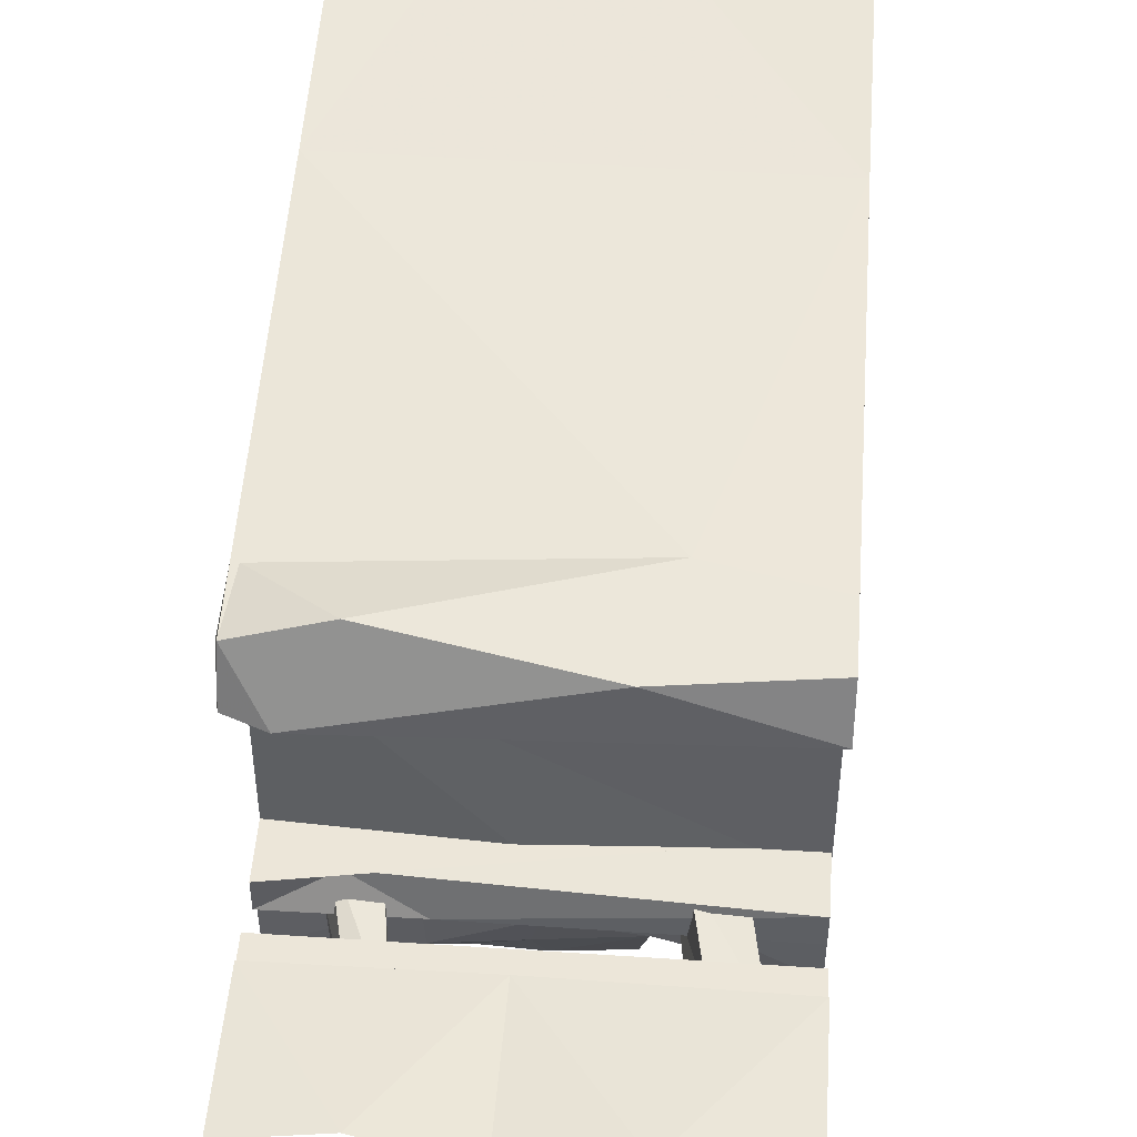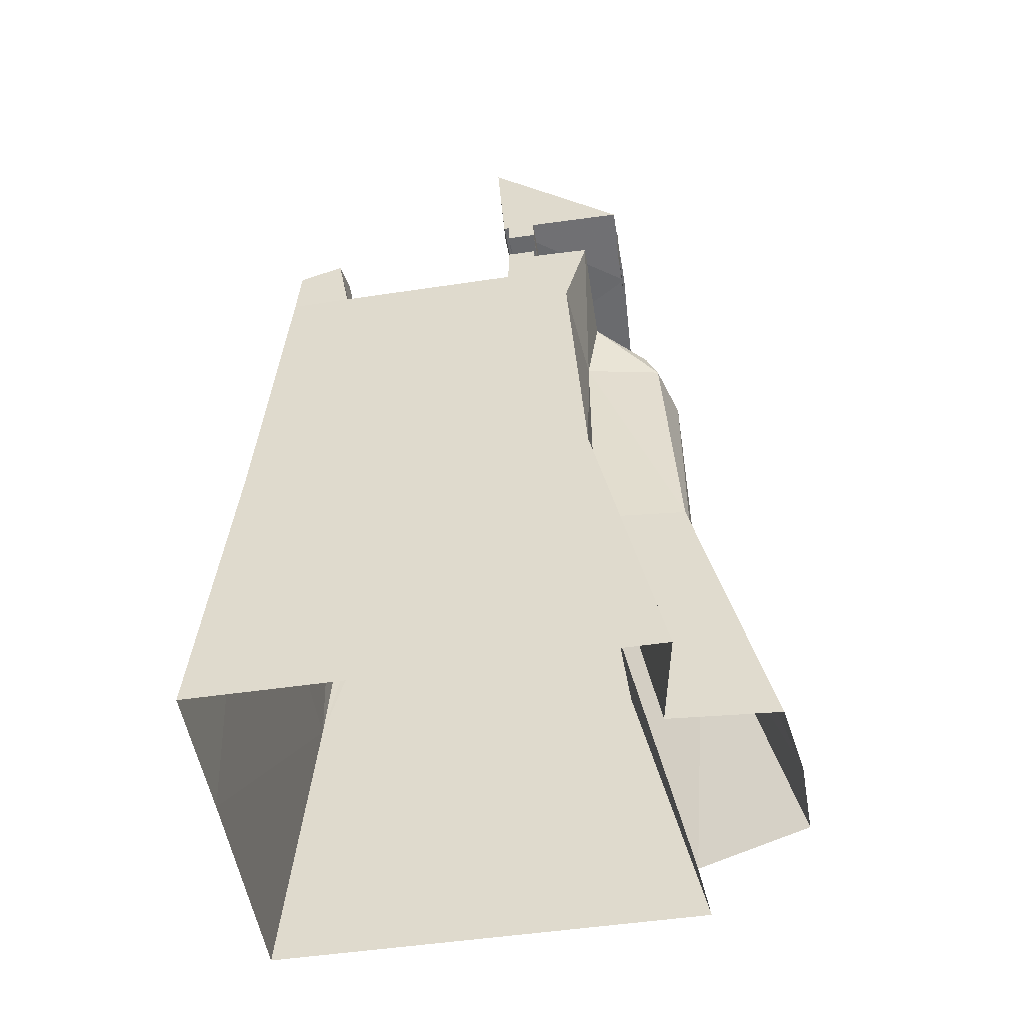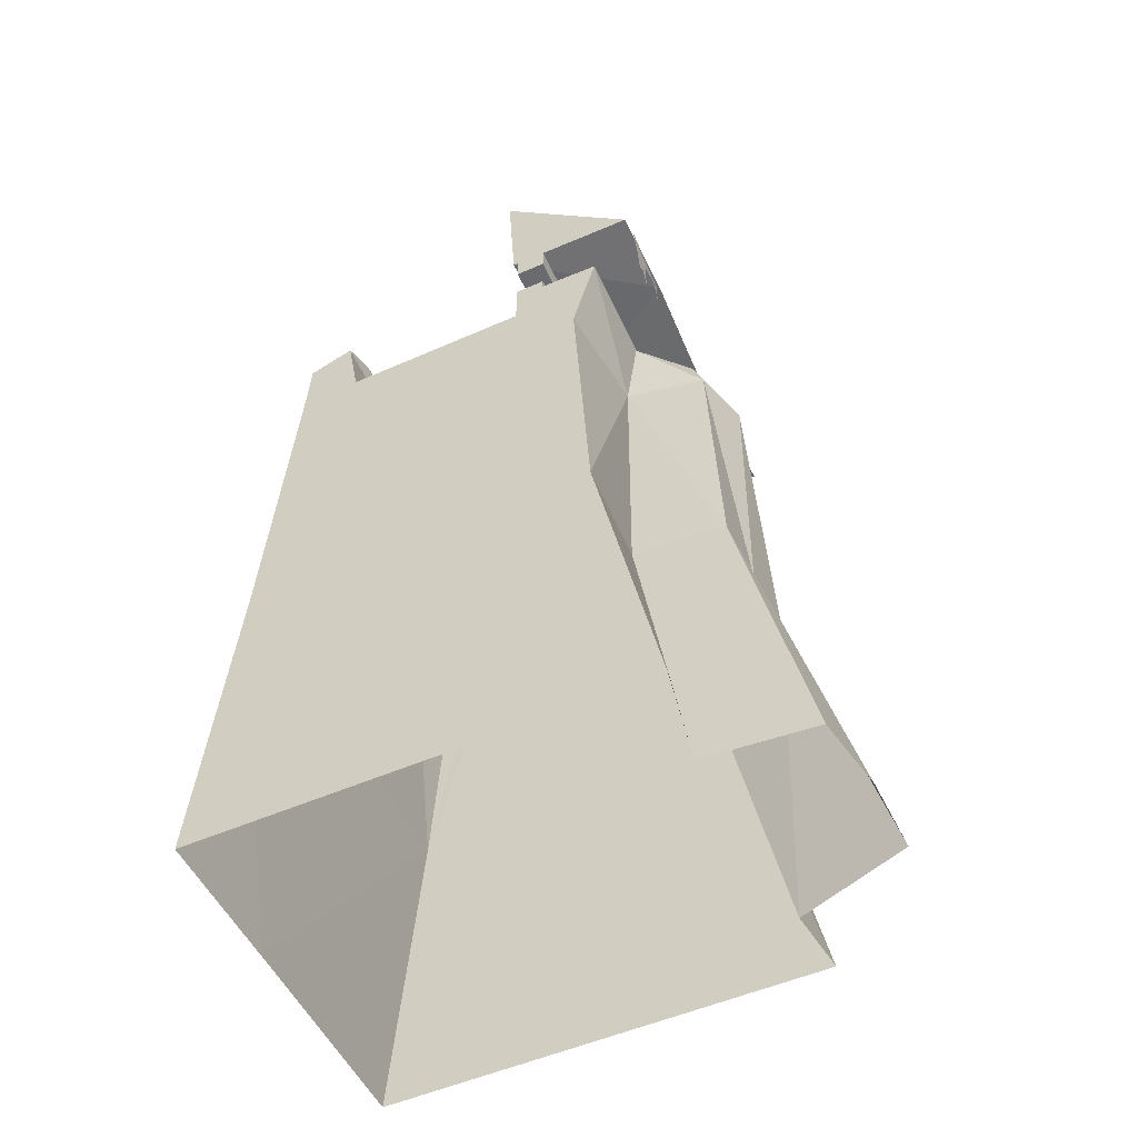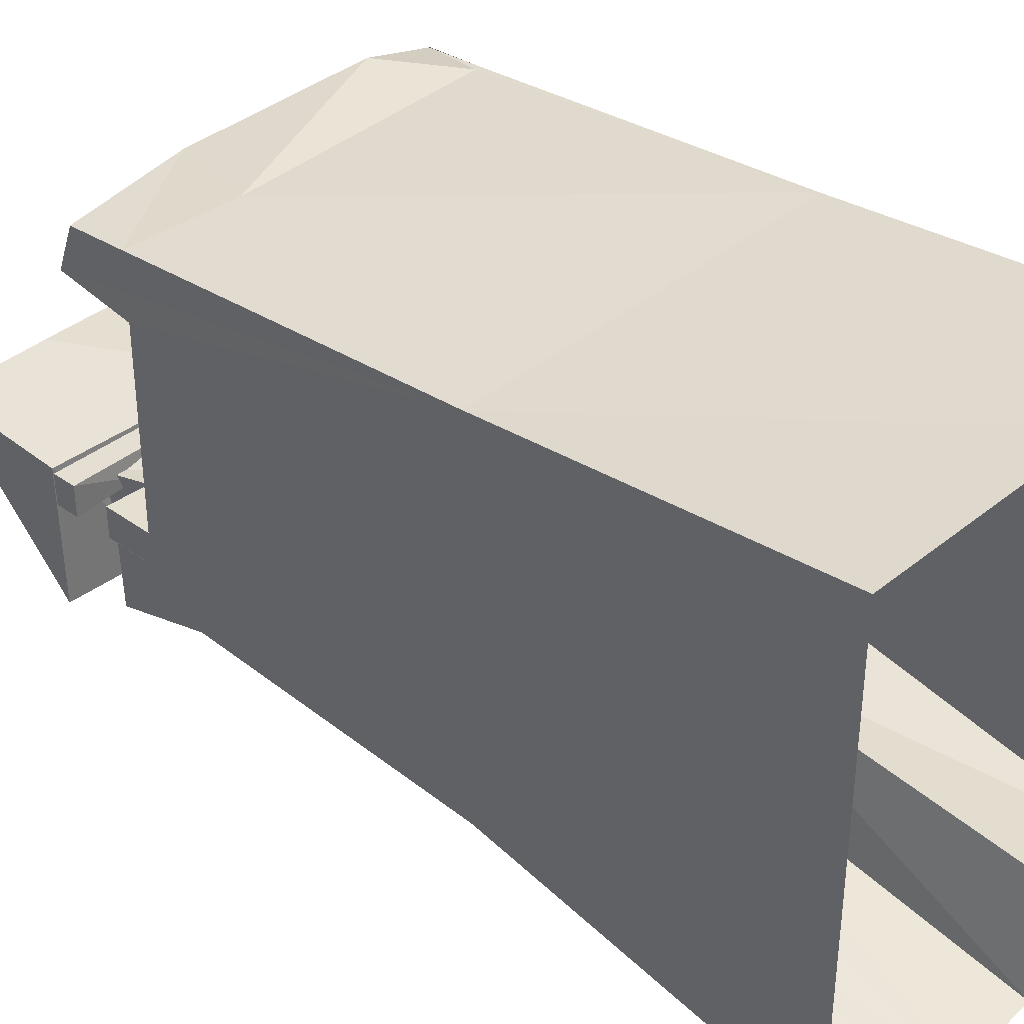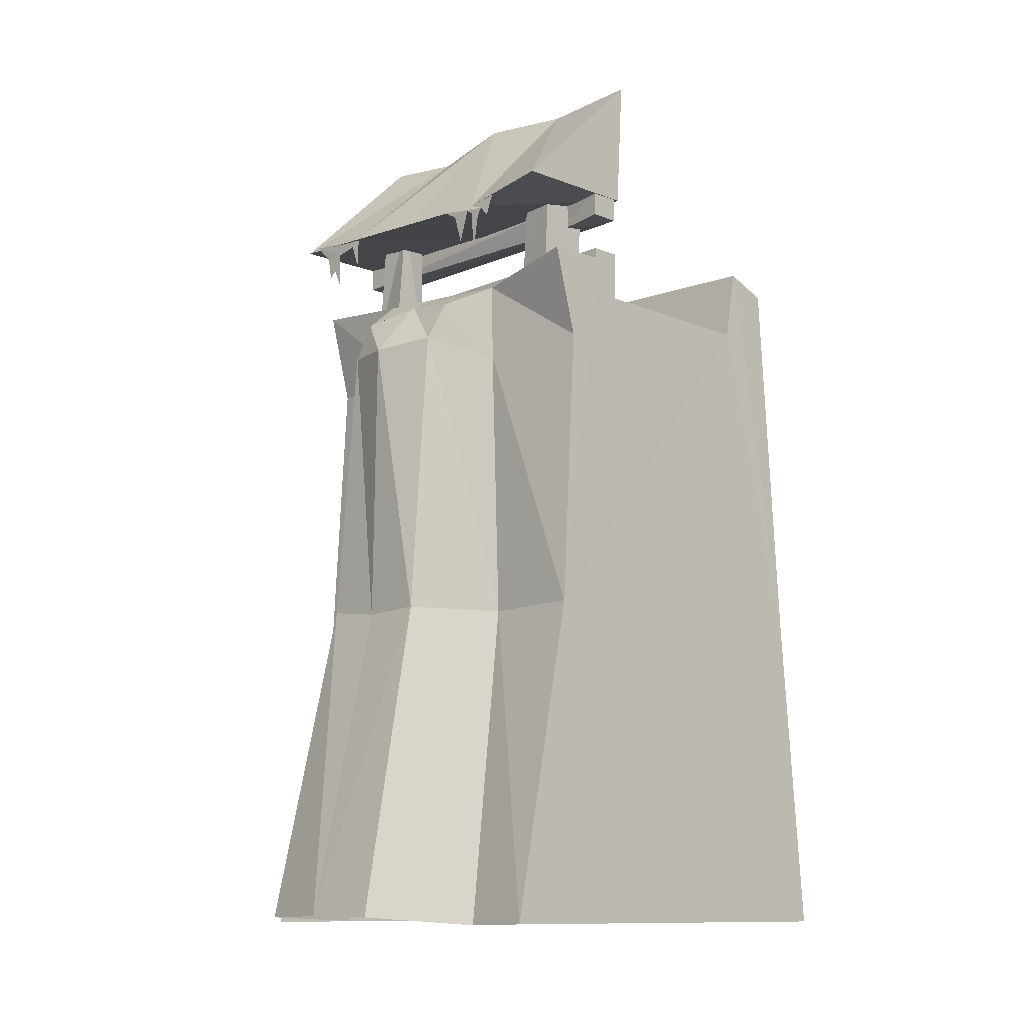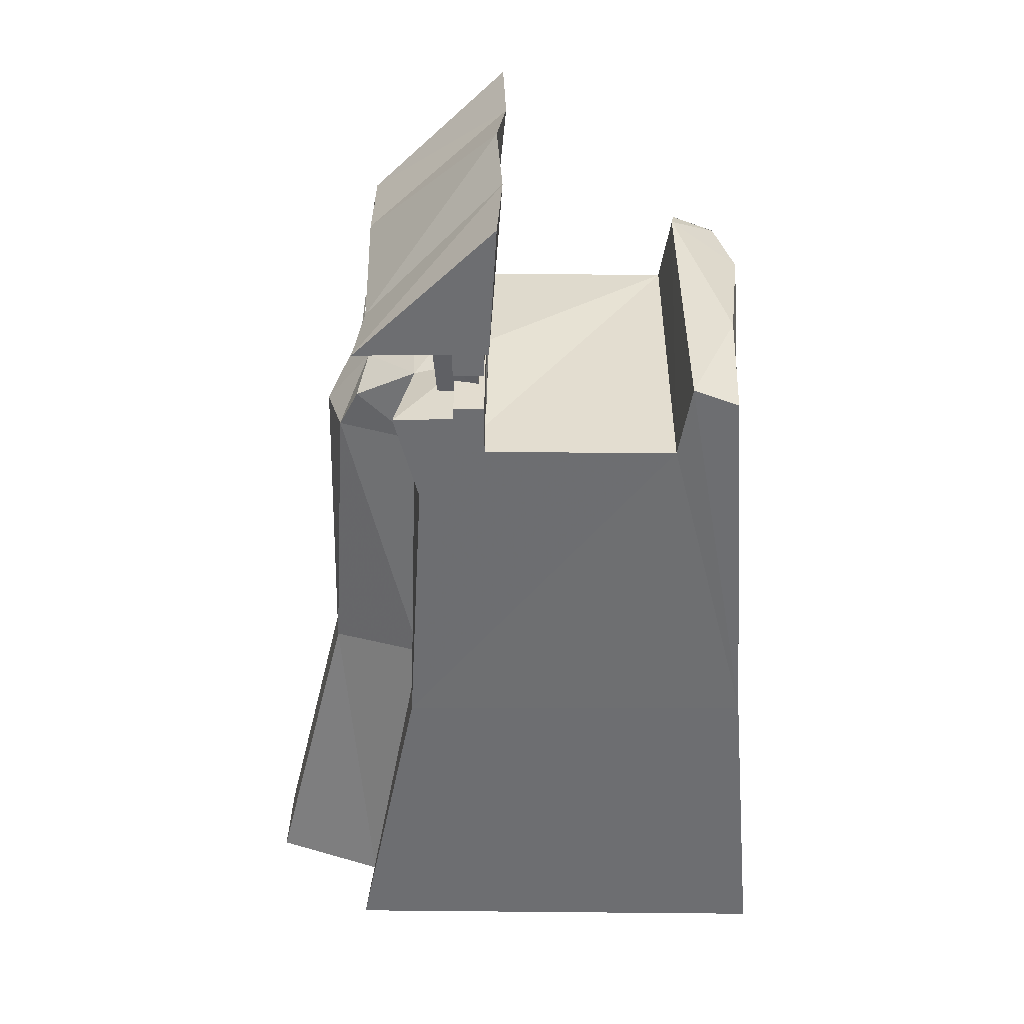
<metadata>
{"format":"obj","ext":"obj","renderer":"f3d","projection":"perspective","resolution":1024,"background":"white","views":[{"elev":49.3,"azim":-175.8,"up":"+Z"},{"elev":-52.1,"azim":99.0,"up":"+Y"},{"elev":-53.0,"azim":115.1,"up":"+Y"},{"elev":37.1,"azim":-46.9,"up":"+Z"},{"elev":-11.5,"azim":-134.7,"up":"+Y"},{"elev":35.6,"azim":-89.3,"up":"+Y"}]}
</metadata>
<code>
v 2.5 -2.95 3.13
v 2.5 1.47 2.75
v 2.5 -2.95 1.61
v 2.49 1.4 -2.1
v 2.5 -2.95 -2.98
v -2.5 -2.95 3.13
v -2.5 1.47 2.75
v -2.5 -2.95 1.61
v -2.5 1.41 -2.1
v -2.5 -2.95 -2.98
v 0.61 -2.97 3.11
v -2.49 6.68 -1.39
v 0.96 6.62 -1.46
v -2.49 5.85 -1.39
v 2.5 6.68 -1.39
v 2.5 5.85 -1.39
v -2.49 6.68 -0.98
v 1.73 6.46 -1.02
v -2.49 5.85 -0.98
v 2.5 6.68 -0.98
v 2.5 5.85 -0.98
v 2.5 5.27 -1.88
v 1 5.31 -2.03
v 2.5 6.5 -2.21
v 1.04 6.37 -2.21
v -2.5 6.5 -2.21
v -0.95 6.29 -2
v -2.5 5.27 -1.88
v -1 5.21 -2.03
v -0.84 5.87 -2.84
v -0.77 5.33 -3.11
v 1.05 1.49 -2.02
v 1.23 -2.93 -2.74
v 1.06 -2.87 -4.22
v 0.96 1.47 -3.29
v -0 -2.85 -4.39
v 0.14 1.36 -3.32
v -2.5 6.53 -1.38
v -0.93 6.45 -1.28
v -0 6.56 -1.46
v 0.11 6.35 -2.08
v -0.02 6.03 -2.72
v 0.05 5.26 -3.35
v 2.5 6.53 -1.38
v 1.06 6.44 -1.5
v 0.71 5.85 -2.94
v 0.8 5.31 -3.11
v -1.16 1.4 -2.06
v -1.53 -2.97 -2.89
v -0.73 1.38 -3.35
v -1.08 -2.86 -4.41
v 1.29 7.43 -2.73
v 0.19 9.41 -0.85
v 0.12 7.39 -2.68
v -1.16 7.35 -2.63
v 1.97 6.95 -2.7
v 2.03 7.28 -2.7
v 1.87 7.06 -2.7
v 1.75 7.29 -2.7
v 1.75 6.8 -2.7
v -1.53 7.11 -2.67
v -1.62 7.4 -2.65
v -1.41 7.25 -2.67
v -0.63 7.37 -2.66
v -1.12 7.27 -2.67
v -0.86 7.24 -2.67
v -0.98 6.84 -2.67
v 1.33 7.02 -2.7
v 1.45 7.35 -2.7
v 1.32 7.43 -2.69
v 2.25 7.52 -2.73
v -1.21 7.22 -2.67
v -1.34 7.14 -2.67
v -1.26 6.64 -2.67
v -2.5 7.5 -2.71
v -2.5 9.33 -0.8
v -1.12 9.29 -0.75
v 1.39 9.22 -0.74
v 2.5 9.33 -0.8
v 2.5 7.5 -2.71
v 2.5 7.54 -0.98
v 2.5 7.2 -0.98
v -2.49 7.54 -0.98
v -2.49 7.2 -0.98
v -2.49 7.2 -1.39
v -2.49 7.54 -1.39
v 2.5 7.2 -1.39
v 2.5 7.54 -1.39
v -1.61 7.16 -1.3
v 2.49 6 1.61
v 2.5 7 1.79
v -2.49 6 1.61
v 2.06 7.14 1.74
v -2.5 7 1.79
v -0.8 7.02 2.44
v -2.5 6.77 2.4
v -2.5 5.99 2.45
v -1.16 5.77 2.55
v 1.51 6.71 2.68
v 2.41 6 2.45
v 2.49 6.77 2.4
v 2.49 5.99 2.45
v 2.5 6 -1.37
v -0.02 6.13 -1.33
v -2.5 6 -1.38
v 1.89 6.1 -1.2
v 1.57 7.57 -1.52
v 1.2 7.66 -1.47
v 1.4 6.2 -1.27
v 1.97 6.22 -1.66
v 1.47 6.31 -1.73
v 1.16 7.85 -1.87
v 1.54 7.79 -1.92
v -1.26 6.28 -1.03
v -1.5 7.55 -1.08
v -2 7.55 -1.17
v -1.76 6.26 -1.02
v -1.18 6.26 -1.58
v -1.68 6.29 -1.63
v -1.86 7.69 -1.73
v -1.39 7.67 -1.69
v 0.18 7.48 -0.95
v 2.5 7.53 -0.91
v -2.5 7.53 -0.91
v 0.18 7.49 -0.95
v 2.5 6.77 2.4
o Node 0
f 3 2 1
f 4 2 3
f 5 4 3
f 5 4 5
f 6 5 5
f 6 5 6
f 7 6 6
f 8 6 7
f 9 8 7
f 10 8 9
f 10 10 9
f 6 10 10
f 6 6 10
f 7 6 6
f 11 7 6
f 2 7 11
f 1 2 11
f 1 2 1
f 12 1 1
f 12 1 12
f 13 12 12
f 14 12 13
f 15 14 13
f 16 14 15
f 16 16 15
f 17 16 16
f 17 17 16
f 18 17 17
f 19 18 17
f 20 18 19
f 21 20 19
f 21 20 21
f 12 21 21
f 12 21 12
f 17 12 12
f 13 12 17
f 18 13 17
f 15 13 18
f 20 15 18
f 20 15 20
f 14 20 20
f 14 20 14
f 19 14 14
f 12 14 19
f 17 12 19
f 17 12 17
f 15 17 17
f 15 17 15
f 20 15 15
f 16 15 20
f 21 16 20
f 21 16 21
f 22 21 21
f 22 21 22
f 23 22 22
f 24 22 23
f 25 24 23
f 25 24 25
f 26 25 25
f 26 25 26
f 27 26 26
f 28 26 27
f 29 28 27
f 29 28 29
f 27 29 29
f 27 29 27
f 30 27 27
f 29 27 30
f 31 29 30
f 31 29 31
f 4 31 31
f 4 31 4
f 5 4 4
f 32 4 5
f 33 32 5
f 32 32 33
f 34 32 33
f 35 32 34
f 36 35 34
f 37 35 36
f 37 37 36
f 38 37 37
f 38 38 37
f 26 38 38
f 39 26 38
f 27 26 39
f 40 27 39
f 27 27 40
f 41 27 40
f 27 27 41
f 42 27 41
f 30 27 42
f 42 30 42
f 31 30 42
f 43 31 42
f 43 31 43
f 44 43 43
f 44 43 44
f 24 44 44
f 45 44 24
f 25 45 24
f 40 45 25
f 25 40 25
f 41 40 25
f 46 41 25
f 42 41 46
f 46 42 46
f 43 42 46
f 46 43 46
f 47 43 46
f 25 47 46
f 23 47 25
f 23 23 25
f 9 23 23
f 9 9 23
f 10 9 9
f 48 10 9
f 49 10 48
f 50 49 48
f 51 49 50
f 50 51 50
f 36 51 50
f 37 36 50
f 37 36 37
f 14 37 37
f 14 37 14
f 15 14 14
f 16 14 15
f 54 53 52
f 55 53 54
f 55 55 54
f 56 55 55
f 56 56 55
f 57 56 56
f 58 57 56
f 59 57 58
f 60 59 58
f 60 59 60
f 61 60 60
f 61 60 61
f 62 61 61
f 63 61 62
f 55 63 62
f 63 63 55
f 64 63 55
f 65 63 64
f 66 65 64
f 67 65 66
f 67 67 66
f 68 67 67
f 68 68 67
f 69 68 68
f 70 69 68
f 59 69 70
f 71 59 70
f 57 59 71
f 57 57 71
f 65 57 57
f 65 65 57
f 63 65 65
f 72 63 65
f 73 63 72
f 74 73 72
f 74 73 74
f 75 74 74
f 75 74 75
f 76 75 75
f 77 75 76
f 77 77 76
f 55 77 77
f 55 55 77
f 77 55 55
f 75 77 55
f 75 77 75
f 78 75 75
f 78 75 78
f 79 78 78
f 80 78 79
f 80 80 79
f 52 80 80
f 52 52 80
f 80 52 52
f 78 80 52
f 78 80 78
f 53 78 78
f 53 78 53
f 78 53 53
f 52 53 78
f 52 52 78
f 77 52 52
f 77 77 52
f 55 77 77
f 53 55 77
f 83 82 81
f 84 82 83
f 84 84 83
f 85 84 84
f 85 85 84
f 86 85 85
f 84 86 85
f 83 86 84
f 83 83 84
f 82 83 83
f 82 82 83
f 81 82 82
f 87 81 82
f 88 81 87
f 88 88 87
f 85 88 88
f 85 85 88
f 89 85 85
f 86 89 85
f 87 89 86
f 88 87 86
f 88 87 88
f 87 88 88
f 87 88 87
f 82 87 87
f 89 87 82
f 84 89 82
f 85 89 84
f 85 85 84
f 90 85 85
f 90 90 85
f 91 90 90
f 92 91 90
f 93 91 92
f 94 93 92
f 95 93 94
f 96 95 94
f 95 95 96
f 97 95 96
f 95 95 97
f 98 95 97
f 99 95 98
f 100 99 98
f 101 99 100
f 102 101 100
f 102 101 102
f 95 102 102
f 95 102 95
f 99 95 95
f 93 95 99
f 101 93 99
f 91 93 101
f 91 91 101
f 103 91 91
f 103 103 91
f 90 103 103
f 104 90 103
f 104 90 104
f 90 104 104
f 90 104 90
f 104 90 90
f 105 90 104
f 105 105 104
f 105 105 105
f 105 105 105
f 90 105 105
f 92 90 105
f 92 90 92
f 106 92 92
f 106 92 106
f 107 106 106
f 108 106 107
f 108 108 107
f 109 108 108
f 109 109 108
f 108 109 109
f 106 108 109
f 106 108 106
f 110 106 106
f 110 106 110
f 111 110 110
f 112 110 111
f 112 112 111
f 113 112 112
f 113 113 112
f 112 113 113
f 110 112 113
f 110 112 110
f 109 110 110
f 109 110 109
f 108 109 109
f 112 109 108
f 112 112 108
f 111 112 112
f 111 111 112
f 112 111 111
f 109 112 111
f 109 112 109
f 107 109 109
f 107 109 107
f 106 107 107
f 110 107 106
f 110 110 106
f 113 110 110
f 113 113 110
f 110 113 113
f 107 110 113
f 107 110 107
f 114 107 107
f 114 107 114
f 115 114 114
f 116 114 115
f 116 116 115
f 117 116 116
f 117 117 116
f 116 117 117
f 114 116 117
f 114 116 114
f 118 114 114
f 118 114 118
f 119 118 118
f 120 118 119
f 120 120 119
f 121 120 120
f 121 121 120
f 120 121 121
f 118 120 121
f 118 120 118
f 117 118 118
f 117 118 117
f 116 117 117
f 120 117 116
f 120 120 116
f 119 120 120
f 119 119 120
f 120 119 119
f 117 120 119
f 117 120 117
f 115 117 117
f 115 117 115
f 114 115 115
f 118 115 114
f 118 118 114
f 121 118 118
f 121 121 118
f 118 121 121
f 115 118 121
f 115 118 115
f 78 115 115
f 78 115 78
f 53 78 78
f 122 78 53
f 122 122 53
f 123 122 122
f 123 123 122
f 122 123 123
f 78 122 123
f 78 122 78
f 124 78 78
f 124 78 124
f 76 124 124
f 75 124 76
f 75 75 76
f 52 75 75
f 52 52 75
f 123 52 52
f 80 123 52
f 80 123 80
f 124 80 80
f 124 80 124
f 76 124 124
f 75 124 76
f 75 75 76
f 52 75 75
f 52 52 75
f 123 52 52
f 80 123 52
f 80 123 80
f 123 80 80
f 123 80 123
f 79 123 123
f 78 123 79
f 78 78 79
f 54 78 78
f 54 54 78
f 122 54 54
f 52 122 54
f 52 122 52
f 52 52 52
f 52 52 52
f 123 52 52
f 122 52 123
f 122 122 123
f 75 122 122
f 75 75 122
f 124 75 75
f 55 124 75
f 55 124 55
f 124 55 55
f 124 55 124
f 75 124 124
f 55 124 75
f 55 55 75
f 53 55 55
f 53 53 55
f 122 53 53
f 77 122 53
f 77 122 77
f 122 77 77
f 122 77 122
f 124 122 122
f 55 122 124
f 55 55 124
f 54 55 55
f 54 54 55
f 55 54 54
f 122 55 54
f 122 55 122
f 79 122 122
f 79 122 79
f 123 79 79
f 80 79 123
f 80 80 123
f 76 80 80
f 76 76 80
f 77 76 76
f 124 77 76
f 124 77 124
f 125 124 124
f 125 124 125
f 54 125 125
f 52 125 54
f 52 52 54
f 123 52 52
f 123 123 52
f 52 123 123
f 125 52 123
f 125 52 125
f 77 125 125
f 77 125 77
f 124 77 77
f 122 77 124
f 122 122 124
f 124 122 122
f 124 124 122
f 125 124 124
f 55 125 124
f 55 125 55
f 55 55 55
f 55 55 55
f 54 55 55
f 125 55 54
f 90 2 4
f 102 2 90
f 102 102 90
f 96 102 102
f 96 96 102
f 97 96 96
f 94 97 96
f 7 97 94
f 7 7 94
f 28 7 7
f 28 28 7
f 9 28 28
f 29 9 28
f 48 9 29
f 31 48 29
f 50 48 31
f 43 50 31
f 37 50 43
f 37 37 43
f 103 37 37
f 103 103 37
f 44 103 103
f 22 44 103
f 24 44 22
f 24 24 22
f 105 24 24
f 105 105 24
f 28 105 105
f 38 28 105
f 26 28 38
f 26 26 38
f 43 26 26
f 43 43 26
f 37 43 43
f 47 37 43
f 35 37 47
f 23 35 47
f 32 35 23
f 23 32 23
f 4 32 23
f 22 4 23
f 22 4 22
f 97 22 22
f 97 22 97
f 7 97 97
f 98 97 7
f 2 98 7
f 100 98 2
f 102 100 2
f 102 100 102
f 9 102 102
f 9 102 9
f 7 9 9
f 92 9 7
f 92 92 7
f 92 92 92
f 92 92 92
f 9 92 92
f 105 9 92
f 105 9 105
f 9 105 105
f 9 105 9
f 105 9 9
f 28 9 105
f 28 28 105
f 22 28 28
f 22 22 28
f 4 22 22
f 103 4 22
f 103 4 103
f 4 103 103
f 4 103 4
f 103 4 4
f 90 4 103
f 90 90 103
f 91 90 90
f 91 91 90
f 90 91 91
f 126 90 91
f 126 90 126
f 90 126 126
f 90 126 90
f 126 90 90
f 102 90 126
f 102 102 126
f 92 102 102
f 92 92 102
f 94 92 92
f 7 94 92
o Node 1
o Node 2

</code>
